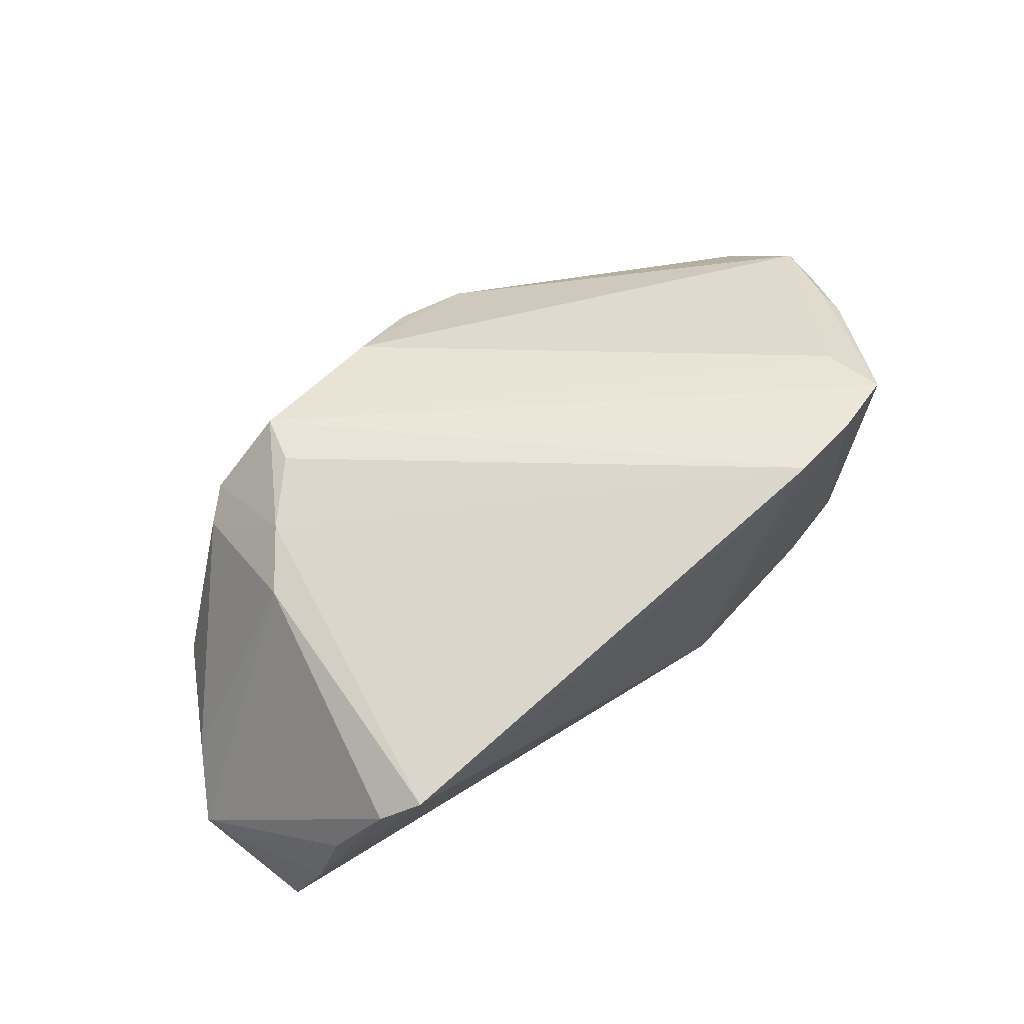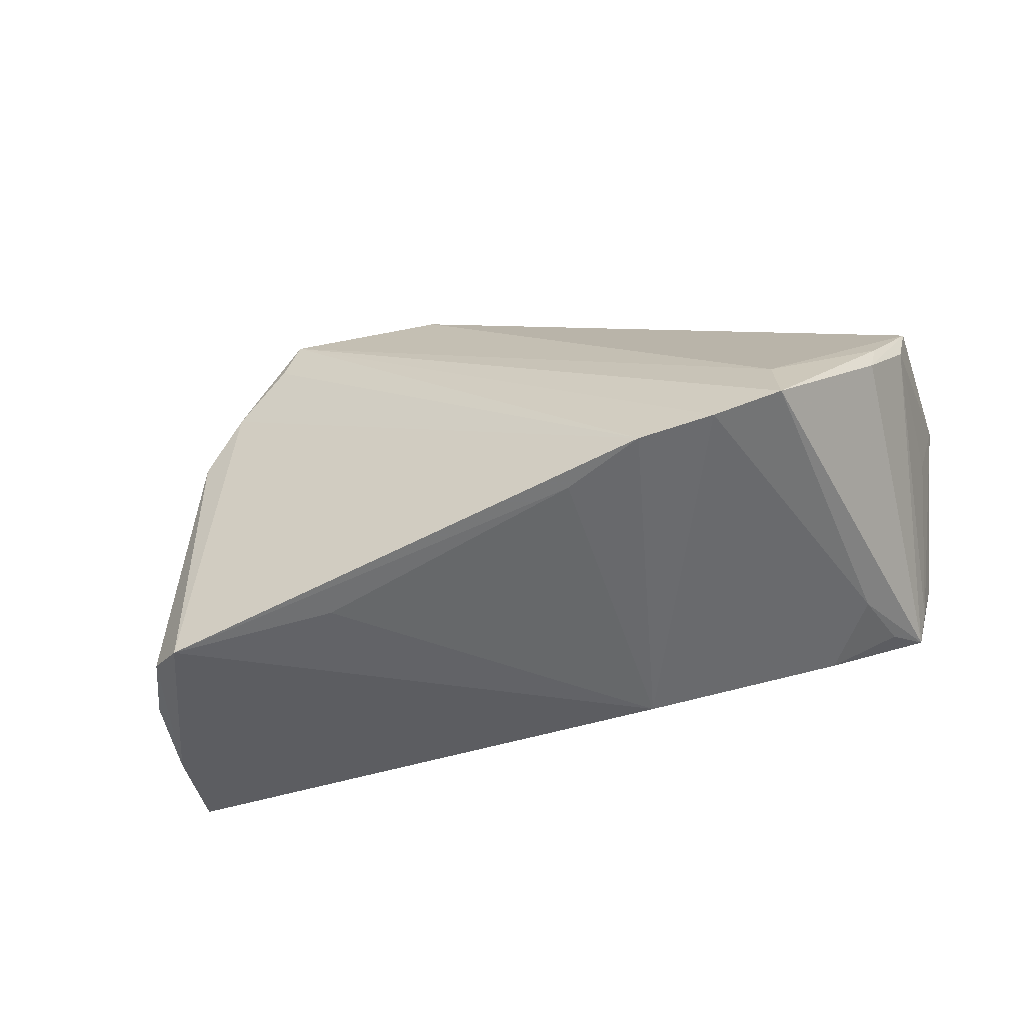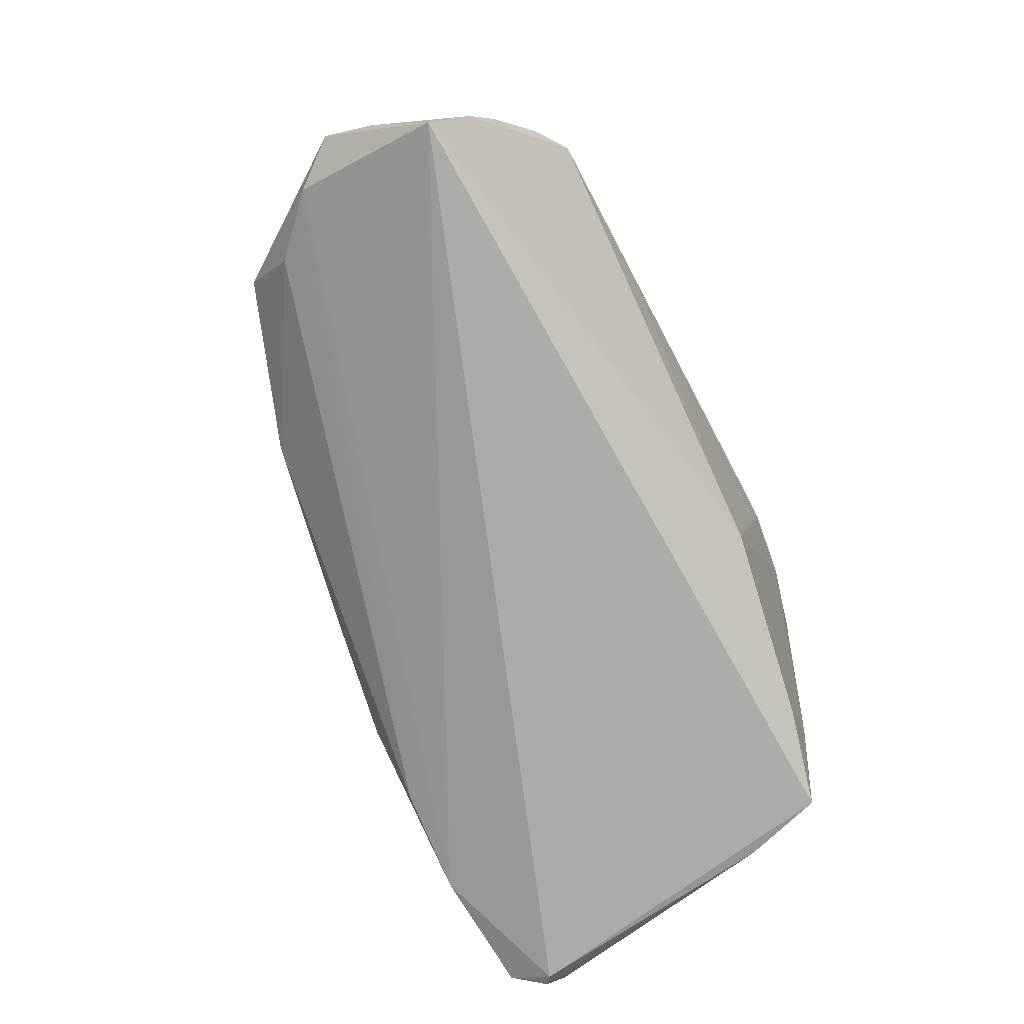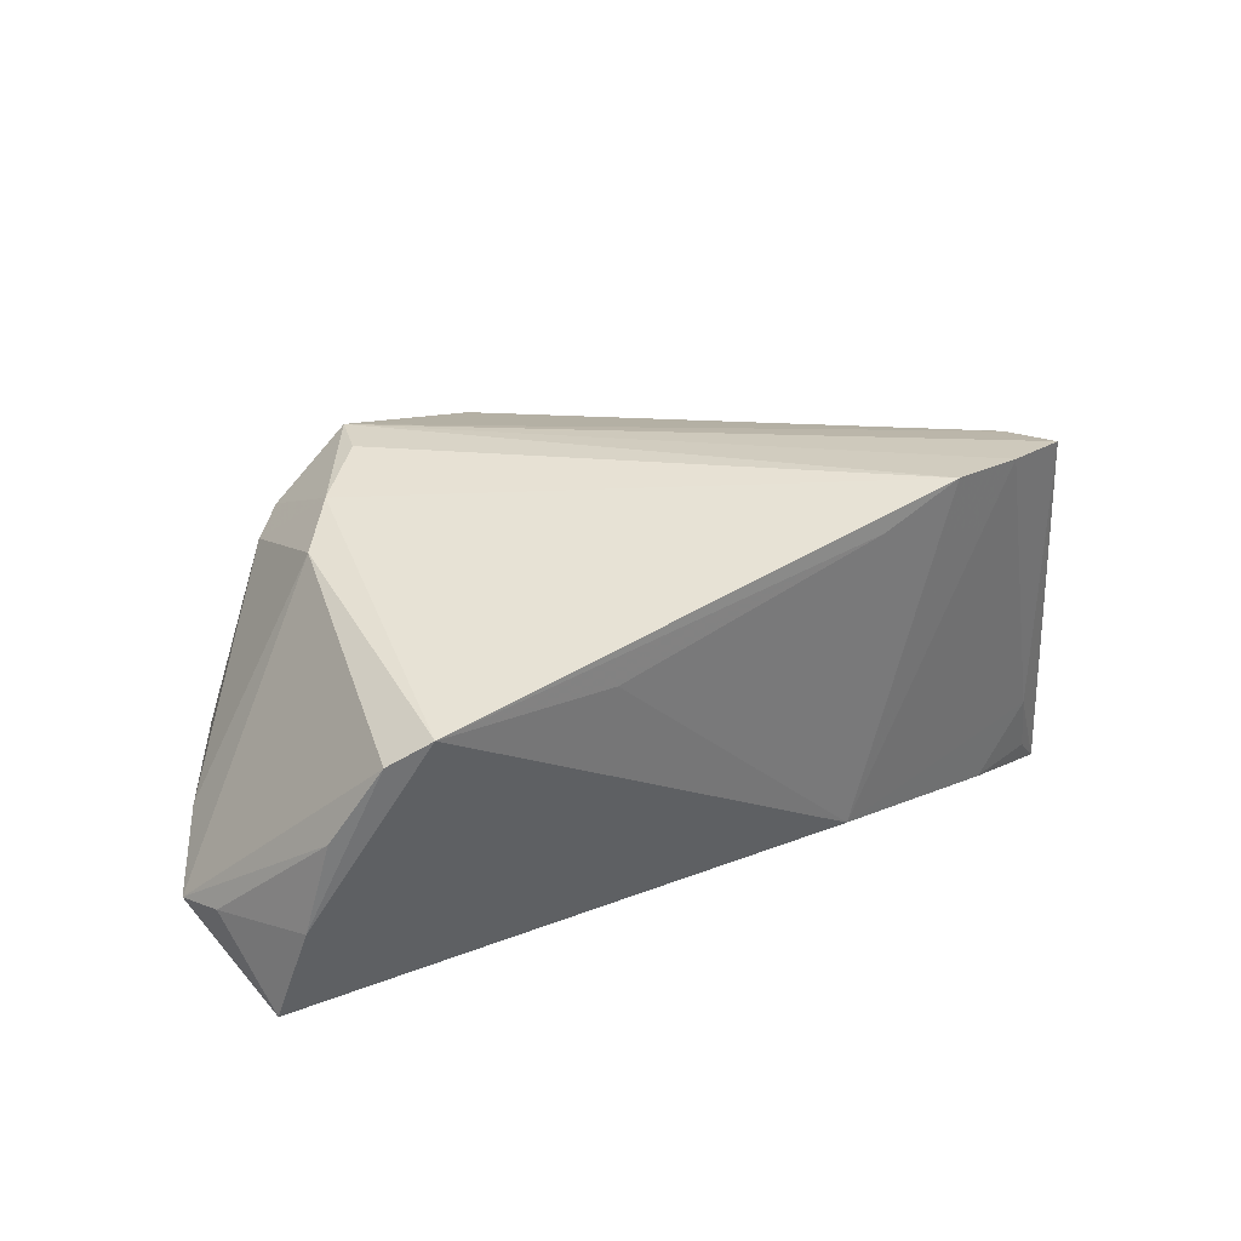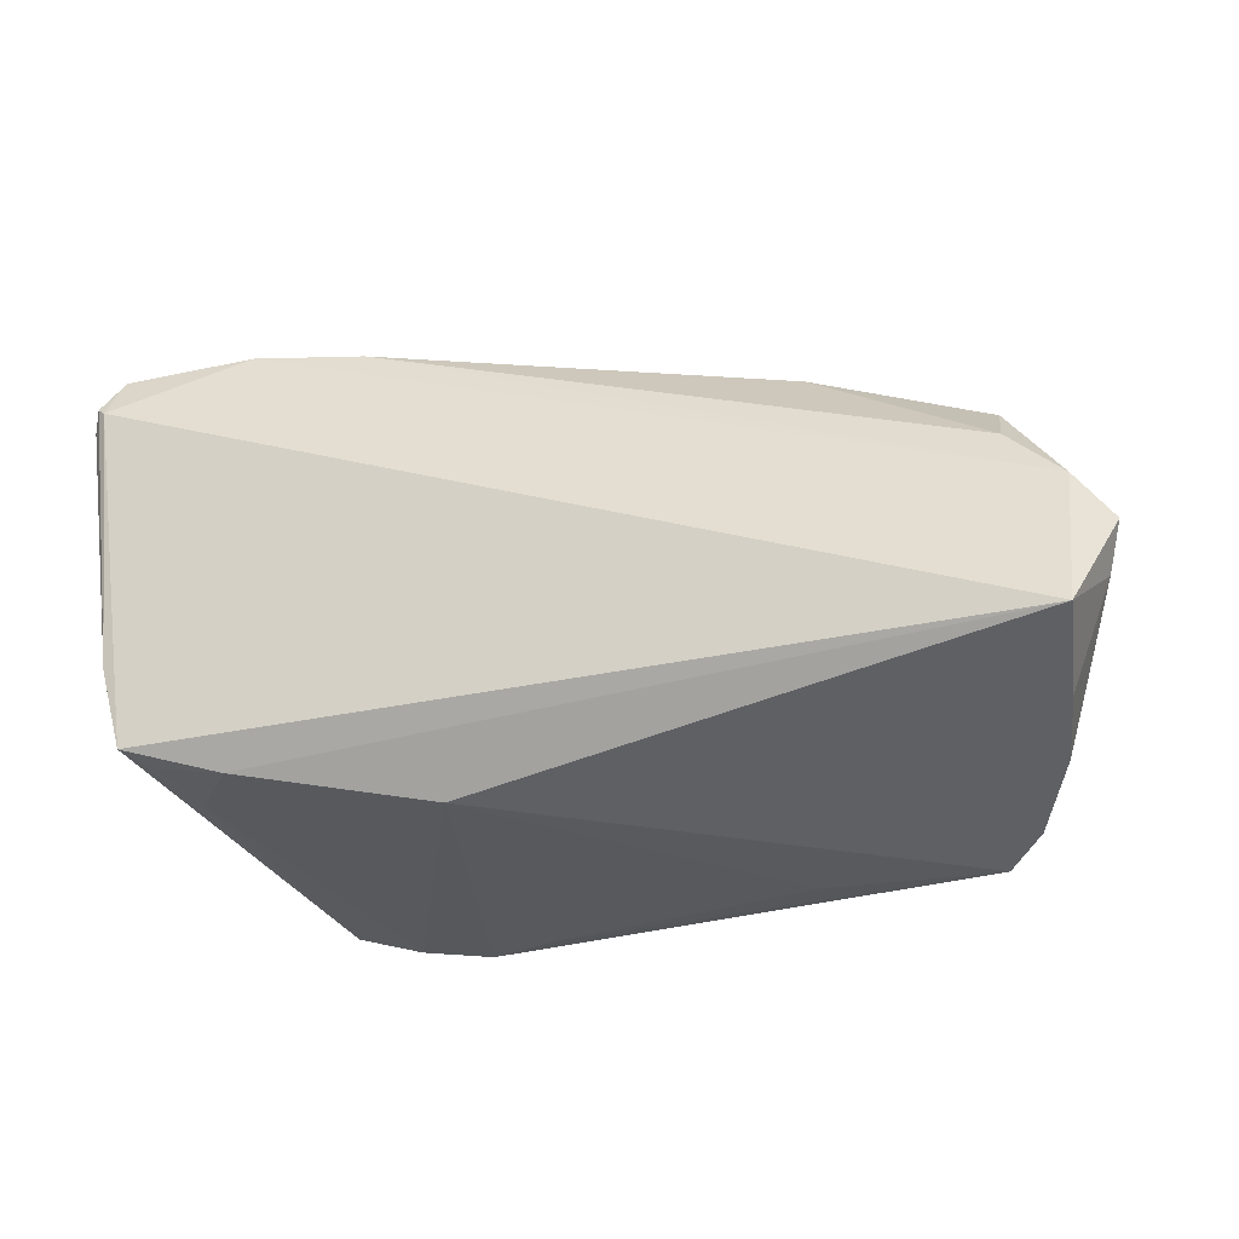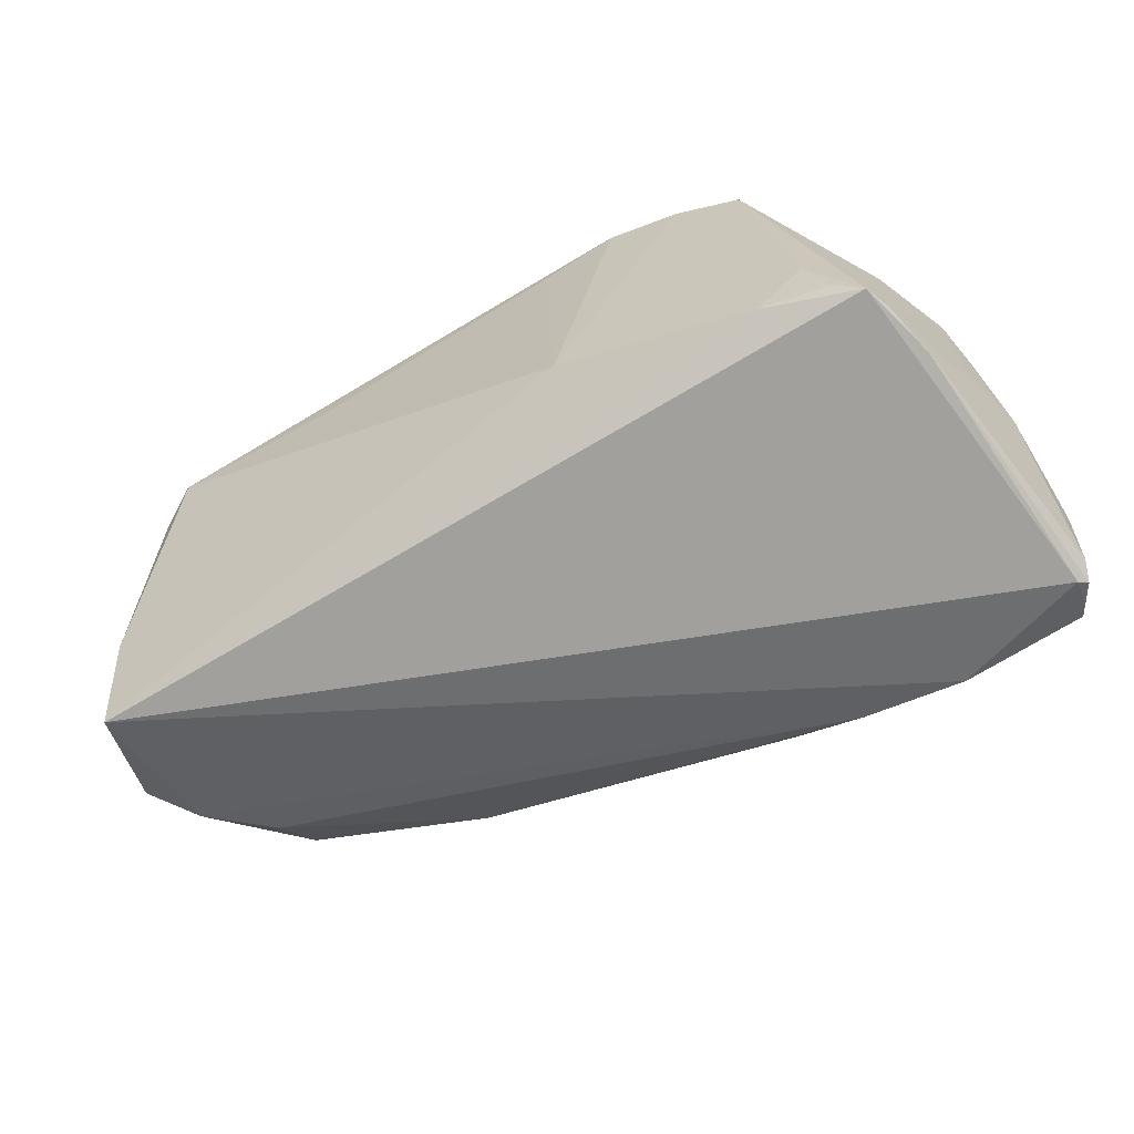
<metadata>
{"format":"obj","ext":"obj","renderer":"f3d","projection":"perspective","resolution":1024,"background":"white","views":[{"elev":59.1,"azim":-40.2,"up":"+Z"},{"elev":-56.3,"azim":18.4,"up":"+Y"},{"elev":-76.2,"azim":-62.0,"up":"+Z"},{"elev":28.5,"azim":-32.4,"up":"+Z"},{"elev":-25.5,"azim":-162.2,"up":"+Y"},{"elev":-71.6,"azim":29.1,"up":"+Z"}]}
</metadata>
<code>
v 0.04964 -0.007854 -0.02325
v 0.05538 0.005884 0.0102
v -0.01532 0.02888 -0.003617
v 0.03838 -0.0259 0.02608
v 0.05512 0.02513 -0.0214
v 0.05148 0.02539 -0.008053
v -0.003038 0.03109 -0.006637
v -0.04371 0.004256 0.0209
v -0.0384 0.02454 0.01737
v 0.0562 0.02347 -0.01108
v 0.01165 0.03375 0.009614
v 0.05087 -0.004173 0.01513
v 0.022 0.03242 -0.01718
v -0.05177 0.01768 -0.005144
v 0.04807 -0.01441 -0.02223
v 0.05576 0.009383 -0.008956
v 0.0004564 0.03288 0.01426
v 0.01019 -0.02963 0.02318
v 0.05416 0.02746 -0.02292
v -0.04635 -0.02963 0.01492
v -0.06295 -0.007893 -0.01253
v 0.02909 0.03221 -0.0002472
v 0.04996 -0.009029 0.01593
v -0.06458 -0.001941 -0.01378
v 0.0355 0.0332 -0.01959
v 0.05333 0.0003777 -0.007913
v 0.02044 -0.02959 0.02731
v -0.02457 -0.02953 0.01444
v 0.02987 -0.02824 0.0268
v -0.05983 0.00407 -0.01449
v 0.05298 0.02643 -0.02356
v -0.05559 -0.02237 0.001579
v 0.0376 -0.01729 0.02436
v -0.04218 0.02159 0.01498
v -0.0596 0.005154 -0.007141
v 0.05182 0.03197 -0.02085
v 0.01272 0.0332 -0.01128
v 0.04338 -0.01963 -0.02019
v -0.03819 0.01087 0.02357
v -0.02939 0.02363 0.02586
v -0.05991 -0.01542 -0.02356
v -0.01029 0.02807 0.02135
v 0.009786 -0.0263 -0.01661
v 0.05268 0.02991 -0.02185
v -0.05781 -0.01998 -0.01046
v 0.01871 0.03386 0.003201
v -0.02949 0.02591 -0.005786
v 0.03454 -0.02148 -0.021
v -0.05081 -0.0267 0.01164
v -0.03136 0.01736 0.02585
v 0.05394 0.01615 0.001488
v -0.05266 0.01129 -0.01211
v 0.05419 -0.0002694 0.01111
v 0.0386 0.03052 -0.005431
v 0.05266 0.02147 -0.003828
v 0.04122 -0.02143 -0.01227
v 0.04664 -0.01812 -0.02356
f 24 41 21
f 21 32 24
f 41 43 45
f 45 43 20
f 45 21 41
f 32 21 45
f 49 45 20
f 32 45 49
f 24 32 49
f 8 49 20
f 24 49 8
f 2 42 33
f 33 40 4
f 33 42 40
f 10 2 16
f 24 14 30
f 30 14 52
f 30 41 24
f 40 50 27
f 57 23 4
f 41 31 57
f 57 31 1
f 39 8 20
f 20 27 39
f 39 27 50
f 39 50 40
f 35 14 24
f 24 8 35
f 12 33 4
f 2 33 12
f 4 23 12
f 12 23 2
f 2 10 51
f 36 10 19
f 1 31 19
f 9 39 40
f 29 27 43
f 4 40 29
f 40 27 29
f 20 43 28
f 15 57 1
f 15 1 16
f 16 26 15
f 11 42 2
f 2 51 11
f 44 31 36
f 36 19 44
f 44 19 31
f 16 1 5
f 1 19 5
f 5 10 16
f 5 19 10
f 14 35 34
f 34 9 14
f 34 35 8
f 8 39 34
f 39 9 34
f 13 30 52
f 56 29 43
f 56 57 4
f 4 29 56
f 43 27 18
f 18 28 43
f 18 27 20
f 20 28 18
f 53 15 26
f 16 2 53
f 53 26 16
f 2 23 53
f 23 57 53
f 57 15 53
f 6 10 36
f 37 11 46
f 17 37 7
f 17 11 37
f 42 11 17
f 40 42 17
f 17 9 40
f 25 13 37
f 25 46 36
f 37 46 25
f 36 31 25
f 25 31 41
f 41 30 25
f 30 13 25
f 48 56 43
f 48 43 41
f 41 57 48
f 22 11 51
f 36 46 22
f 22 46 11
f 3 17 7
f 37 13 47
f 7 37 47
f 47 3 7
f 52 14 47
f 47 13 52
f 14 9 47
f 9 17 47
f 17 3 47
f 57 56 38
f 38 48 57
f 56 48 38
f 55 22 51
f 6 22 55
f 55 51 10
f 10 6 55
f 54 6 36
f 36 22 54
f 54 22 6

</code>
